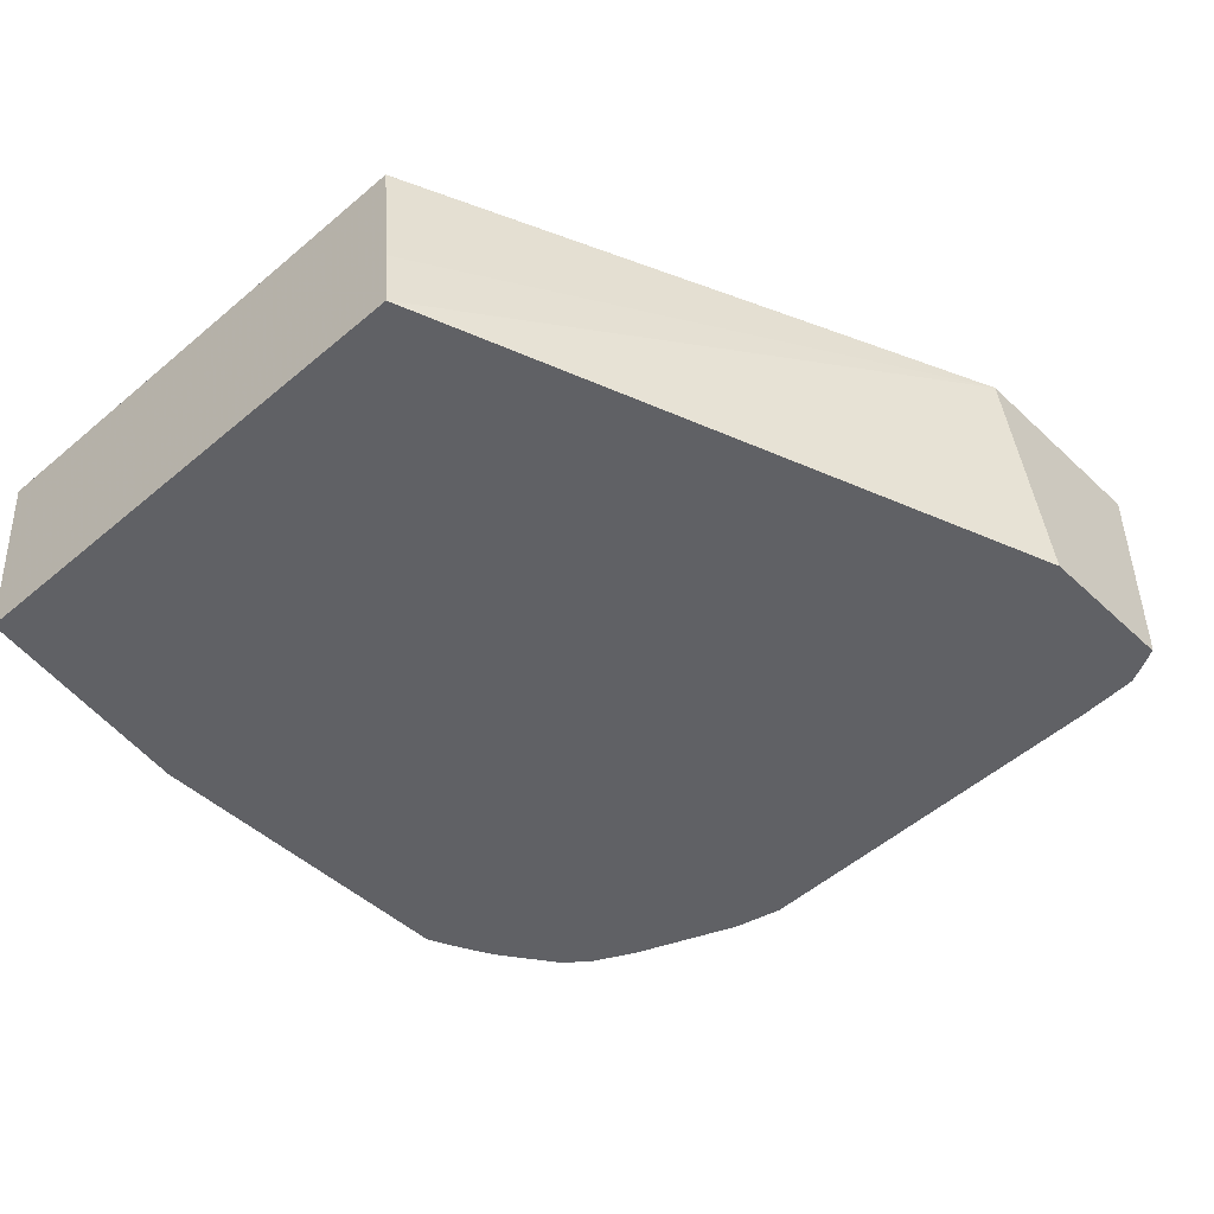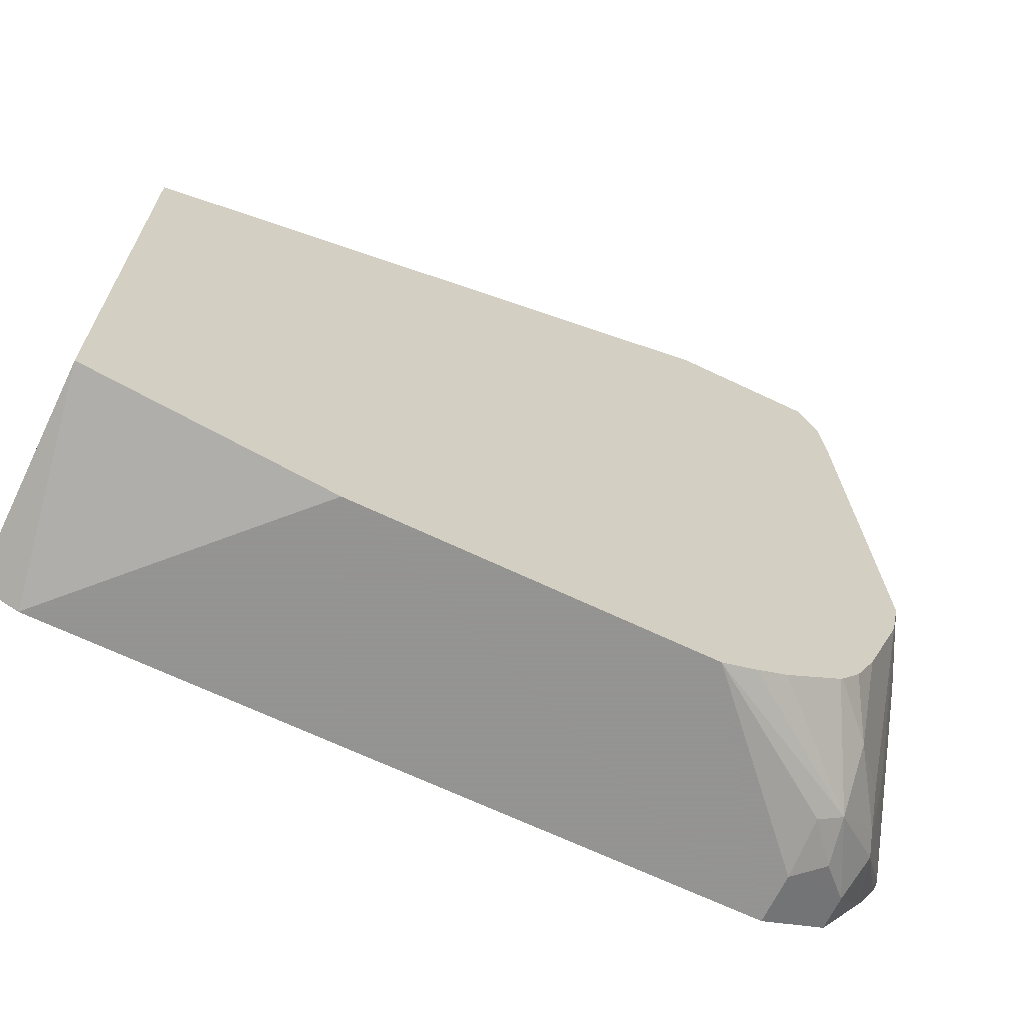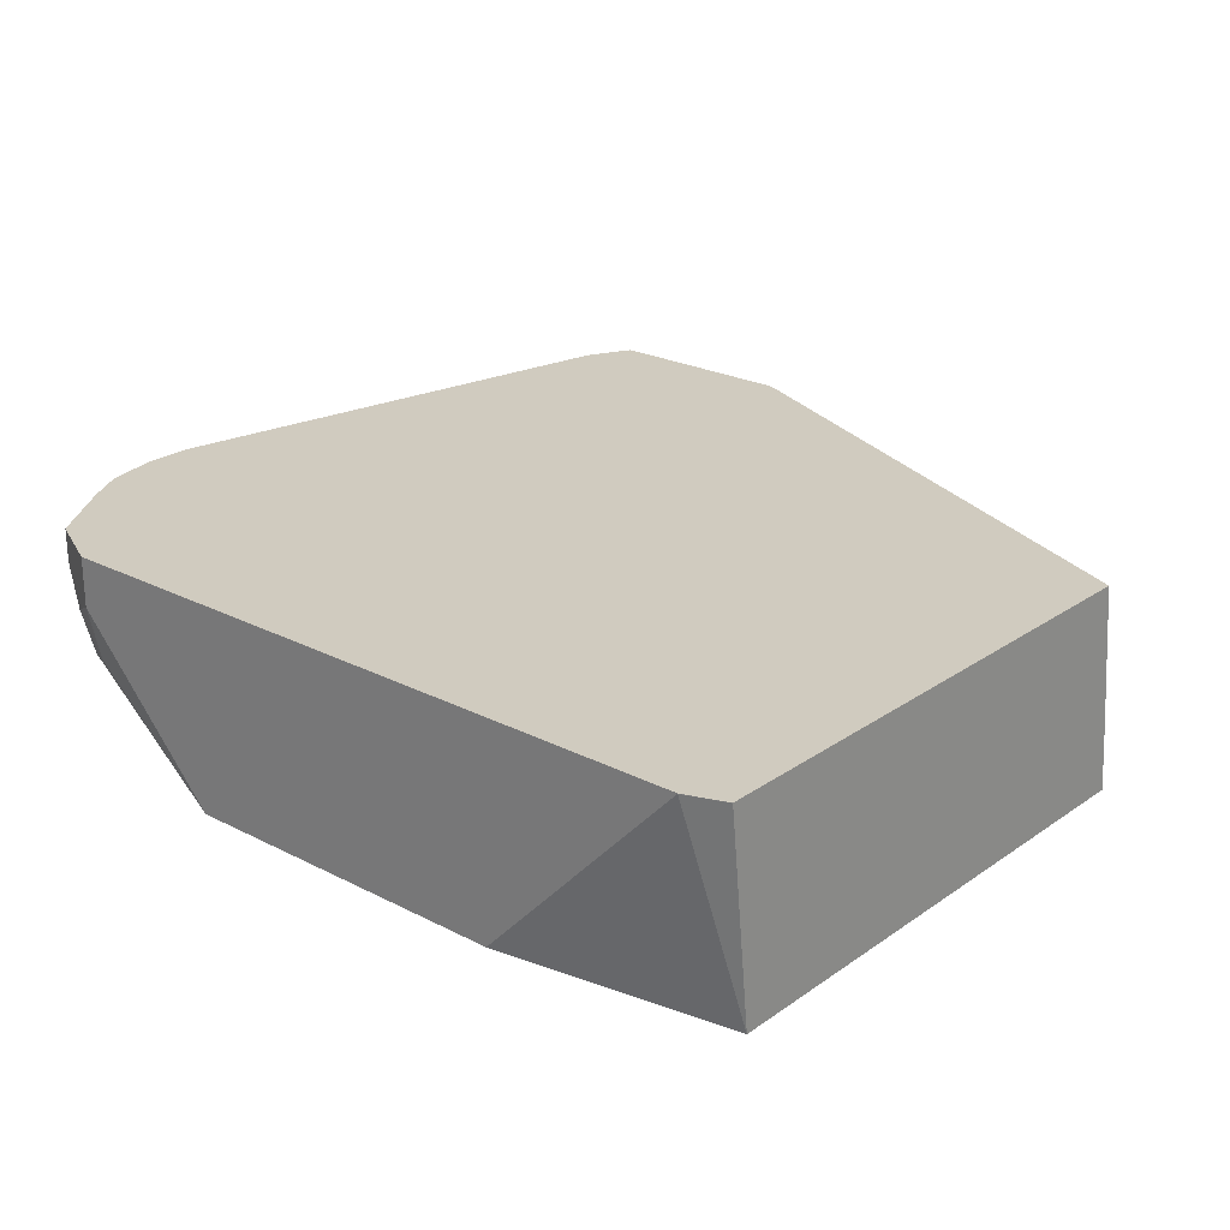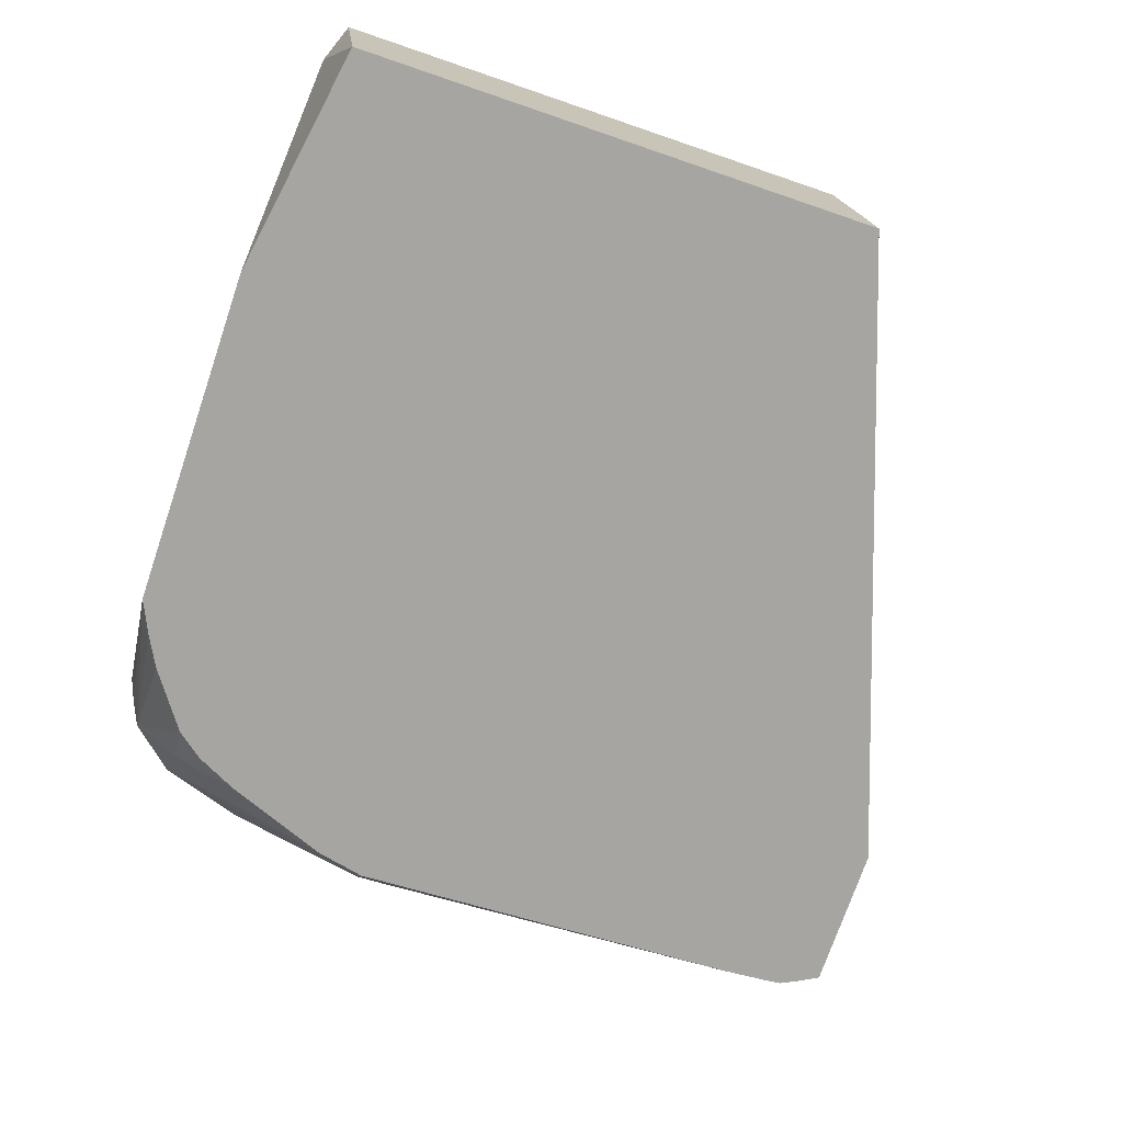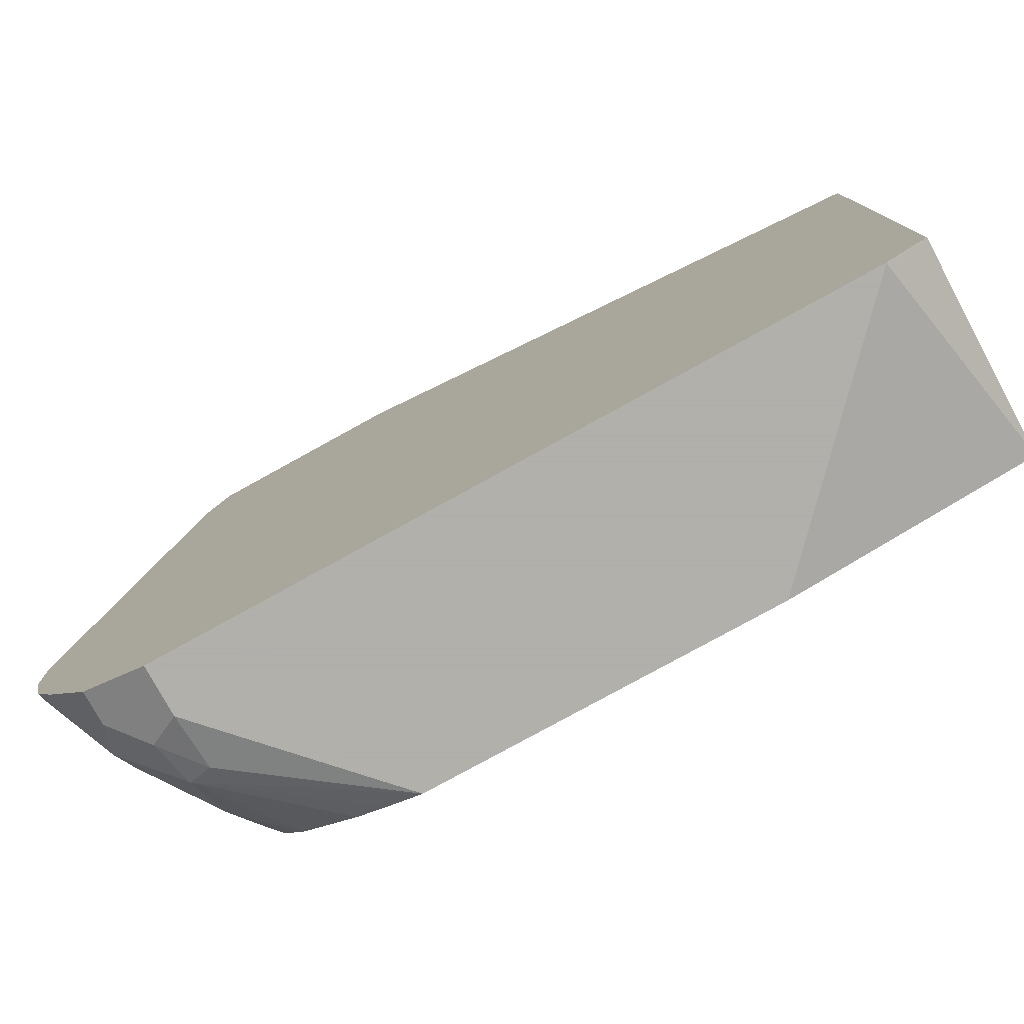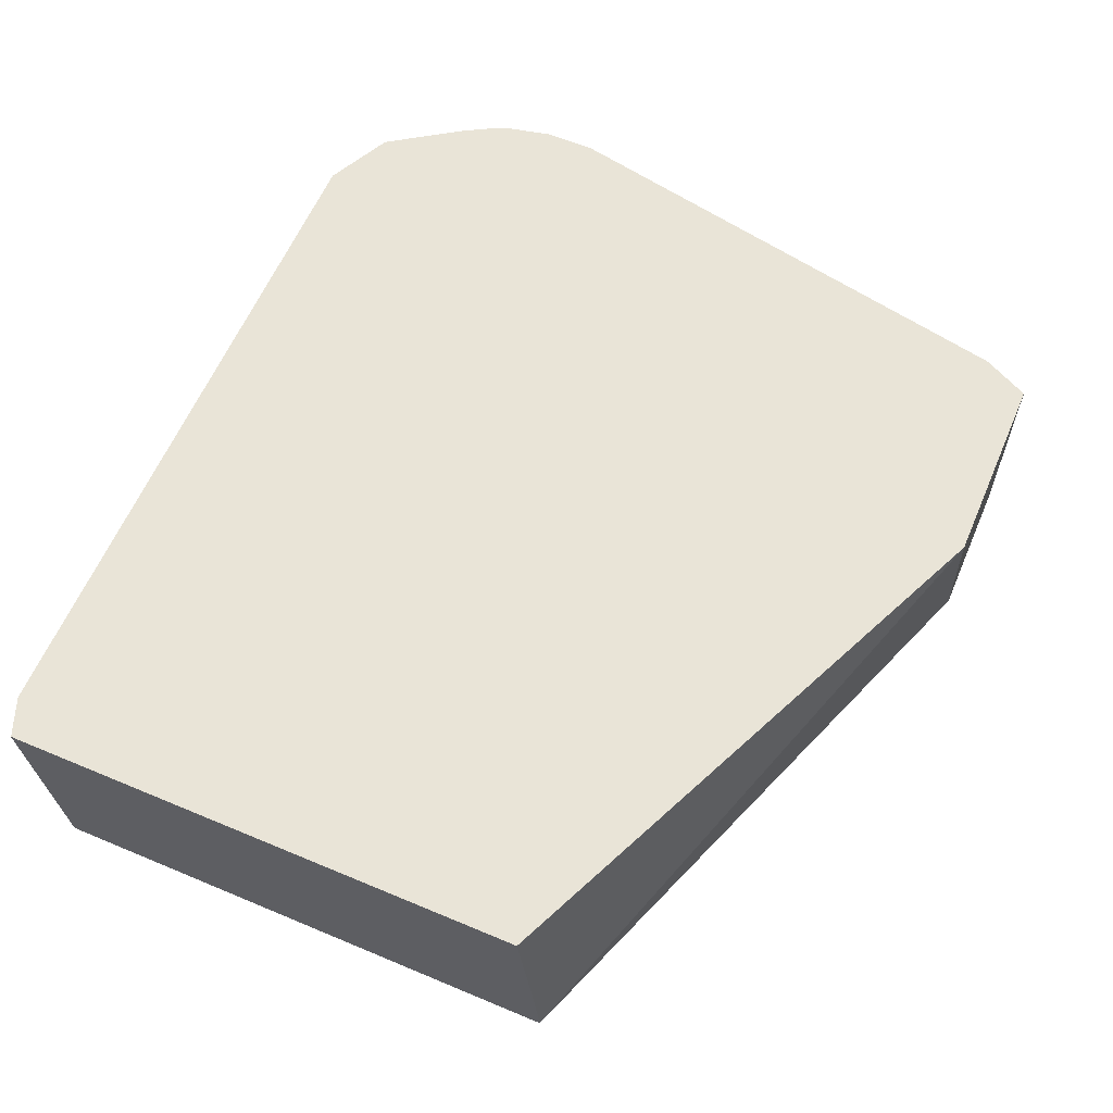
<metadata>
{"format":"obj","ext":"obj","renderer":"f3d","projection":"perspective","resolution":1024,"background":"white","views":[{"elev":-47.1,"azim":133.5,"up":"+Z"},{"elev":-66.9,"azim":154.4,"up":"+Y"},{"elev":23.7,"azim":40.8,"up":"+Z"},{"elev":-73.7,"azim":71.2,"up":"+Z"},{"elev":-78.4,"azim":28.9,"up":"+Y"},{"elev":61.1,"azim":113.2,"up":"+Z"}]}
</metadata>
<code>
v -0.2607 -0.401 0.06028
v -0.2874 -0.3876 0.06028
v -0.2607 -0.401 0.04009
v 0.02002 -0.401 0.06028
v -0.3052 -0.3609 0.06028
v -0.2874 -0.3876 0.04678
v -0.2607 -0.396 0.01755
v -0.2005 -0.401 -0.02448
v -0.274 -0.3943 0.03341
v 0.02002 -0.401 0.06015
v 0.03602 -0.395 0.06025
v 0.03602 -0.3943 0.06028
v -0.3073 -0.3577 0.06028
v -0.2941 -0.3743 0.03341
v -0.2707 -0.391 0.01504
v -0.2145 -0.3945 -0.02448
v -0.06019 -0.401 -0.02448
v 0.03602 -0.3854 -0.02448
v 0.03602 -0.395 0.06015
v 0.03602 -0.1805 0.06028
v -0.3155 -0.3431 0.06028
v -0.3108 -0.3509 0.05514
v -0.3158 -0.3409 0.05765
v -0.2957 -0.3409 0.01755
v -0.2907 -0.3709 0.02506
v -0.2807 -0.3809 0.02005
v -0.2707 -0.3709 -0.005007
v -0.2506 -0.3709 -0.02448
v -0.2272 -0.3876 -0.02448
v 0.03602 -0.1719 -0.02448
v 0.03602 -0.1805 0.06018
v -0.1902 -0.08111 0.06028
v -0.3164 -0.3409 0.06028
v -0.3208 -0.3208 0.06015
v -0.3008 -0.2807 5.09e-06
v -0.2957 -0.3008 -0.002501
v -0.2842 -0.3008 -0.02448
v -0.2874 -0.3609 0.01337
v -0.268 -0.3428 -0.02448
v -0.2595 -0.3598 -0.02448
v -0.2518 -0.3698 -0.02448
v 0.03602 -0.1745 0.004055
v -0.2121 -0.08111 -0.02448
v -0.1923 -0.08111 0.05194
v -0.2268 -0.08111 0.06028
v -0.3208 -0.3209 0.06028
v -0.3208 -0.3008 0.06015
v -0.2957 -0.2707 -0.01002
v -0.2885 -0.2807 -0.02448
v -0.2807 -0.1003 -0.02004
v -0.2807 -0.1203 -0.02448
v -0.2706 -0.08111 -0.02448
v -0.2711 -0.08111 0.06023
v -0.274 -0.0869 0.06028
v -0.3208 -0.3008 0.06028
v -0.2807 -0.1004 0.06028
v -0.2785 -0.09582 -0.02448
v -0.279 -0.1003 -0.02448
v -0.2807 -0.1003 0.06028
v -0.2711 -0.08111 -0.02004
v -0.2709 -0.08111 -0.02221
v -0.2747 -0.08837 -0.02448
f 24 38 25
f 25 38 27
f 25 27 26
f 27 39 40
f 27 40 41
f 32 44 43
f 27 38 39
f 30 32 42
f 30 43 44
f 30 44 32
f 24 37 38
f 31 42 32
f 27 41 28
f 24 36 37
f 20 31 32
f 23 35 36
f 23 34 35
f 23 33 34
f 21 23 22
f 21 33 23
f 15 26 27
f 15 29 16
f 15 28 29
f 15 27 28
f 14 26 15
f 14 25 26
f 14 24 25
f 23 36 24
f 32 43 52
f 60 61 62
f 32 61 60
f 14 23 24
f 57 60 62
f 53 59 54
f 52 62 61
f 50 60 57
f 50 53 60
f 50 59 53
f 50 56 59
f 50 58 51
f 50 57 58
f 48 51 49
f 47 56 50
f 47 55 56
f 45 53 54
f 37 39 38
f 36 49 37
f 35 51 48
f 35 50 51
f 35 47 50
f 35 49 36
f 35 48 49
f 34 47 35
f 34 55 47
f 34 46 55
f 33 46 34
f 32 53 45
f 32 60 53
f 32 52 61
f 14 22 23
f 7 15 8
f 13 21 22
f 4 11 12
f 4 19 11
f 4 10 19
f 3 9 7
f 3 6 9
f 3 7 8
f 2 5 6
f 1 5 2
f 1 13 5
f 1 21 13
f 1 33 21
f 1 46 33
f 1 55 46
f 1 56 55
f 1 59 56
f 1 54 59
f 1 45 54
f 1 32 45
f 1 20 32
f 1 12 20
f 1 4 12
f 1 10 4
f 1 17 10
f 1 3 8
f 1 6 3
f 1 2 6
f 13 22 14
f 5 13 6
f 6 13 14
f 1 8 17
f 6 15 9
f 11 20 12
f 6 14 15
f 11 31 20
f 11 30 42
f 11 18 30
f 11 19 18
f 10 17 18
f 10 18 19
f 8 18 17
f 8 30 18
f 8 43 30
f 8 52 43
f 8 62 52
f 11 42 31
f 8 58 57
f 8 57 62
f 8 15 16
f 8 16 29
f 8 29 28
f 8 28 41
f 7 9 15
f 8 40 39
f 8 39 37
f 8 37 49
f 8 49 51
f 8 51 58
f 8 41 40

</code>
